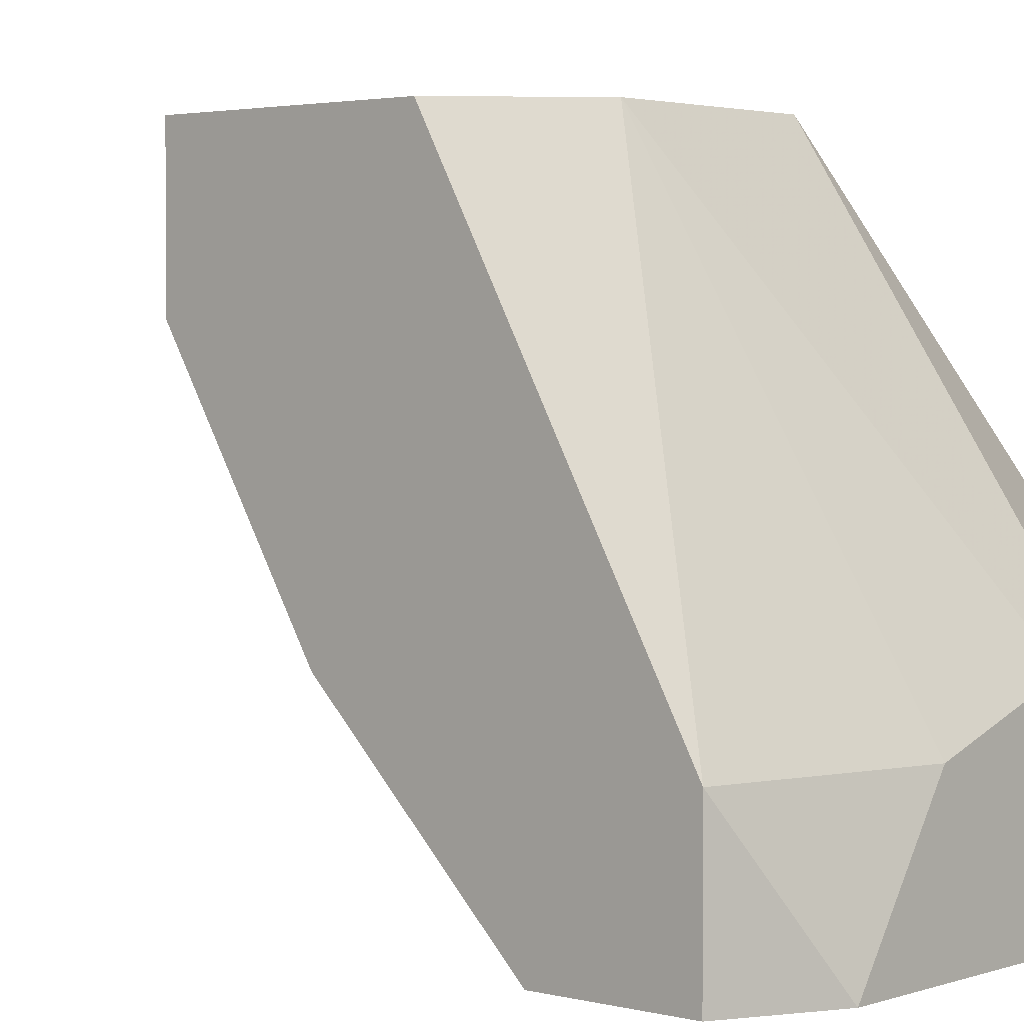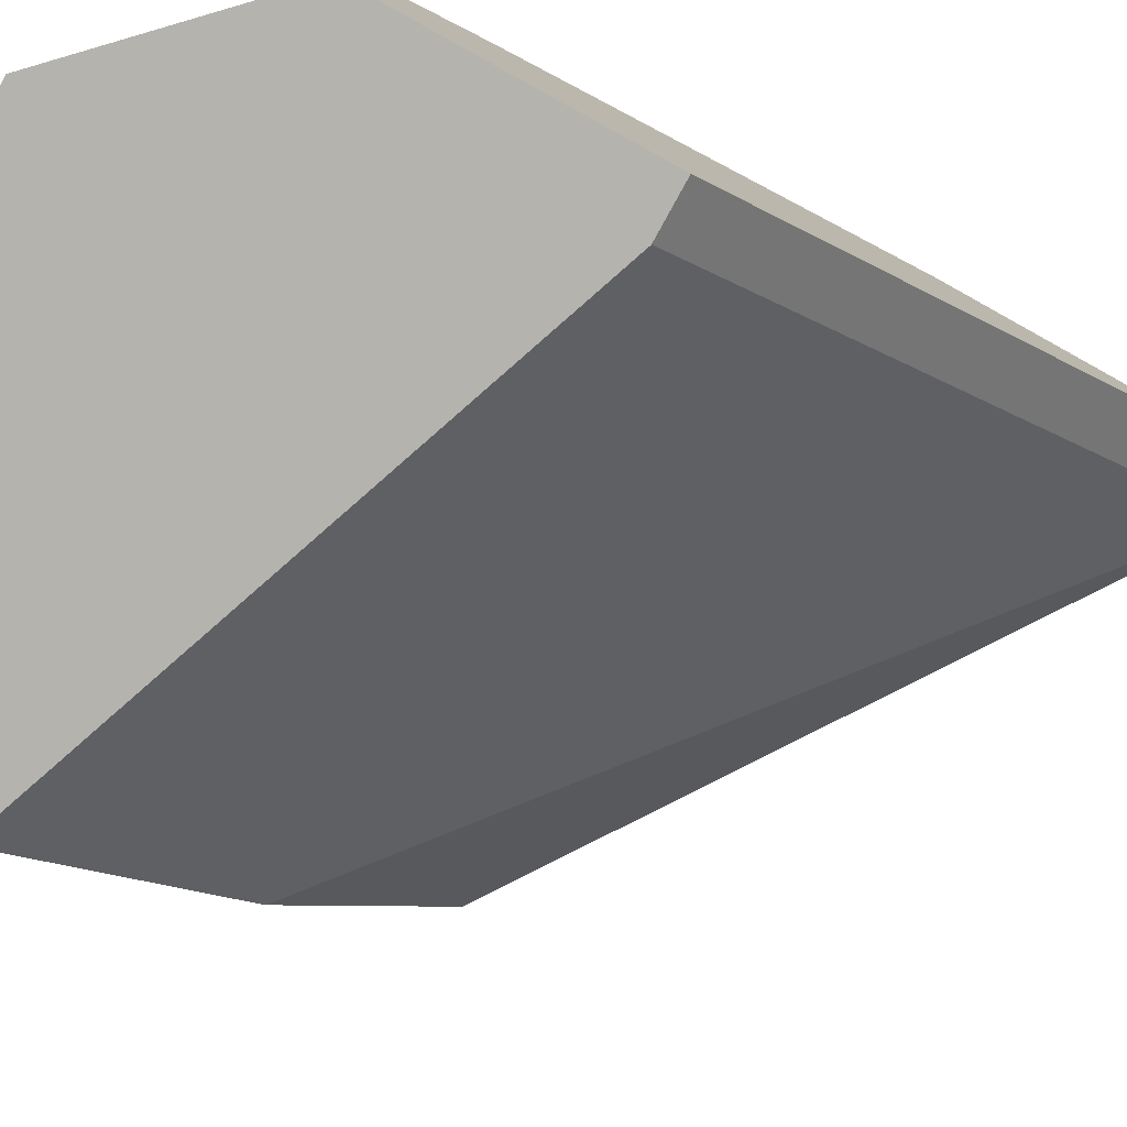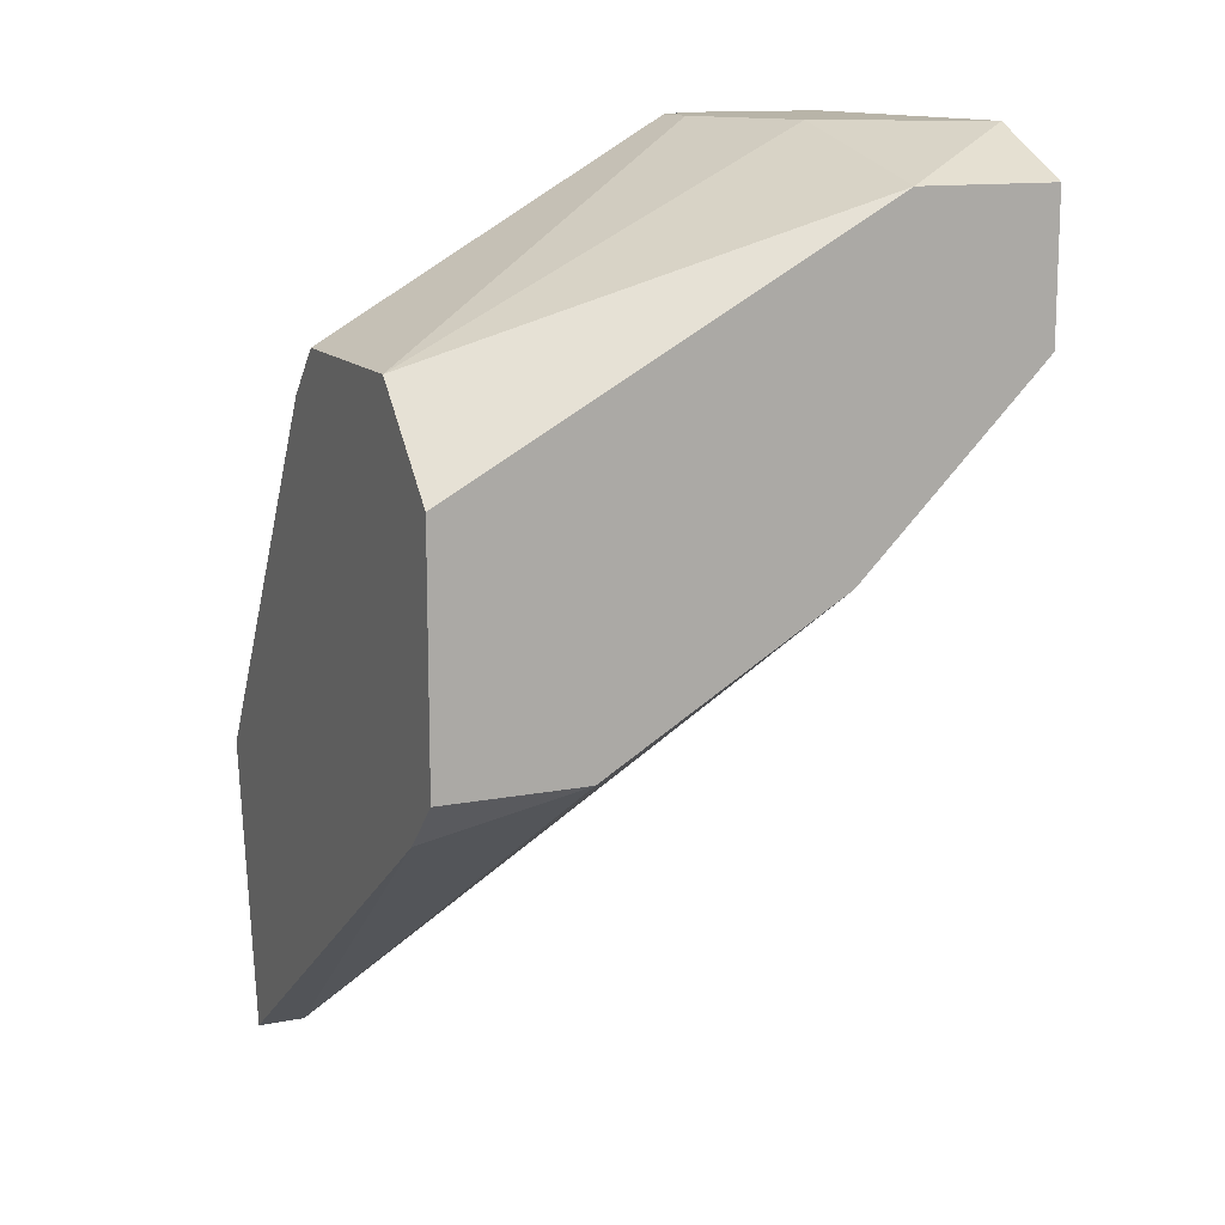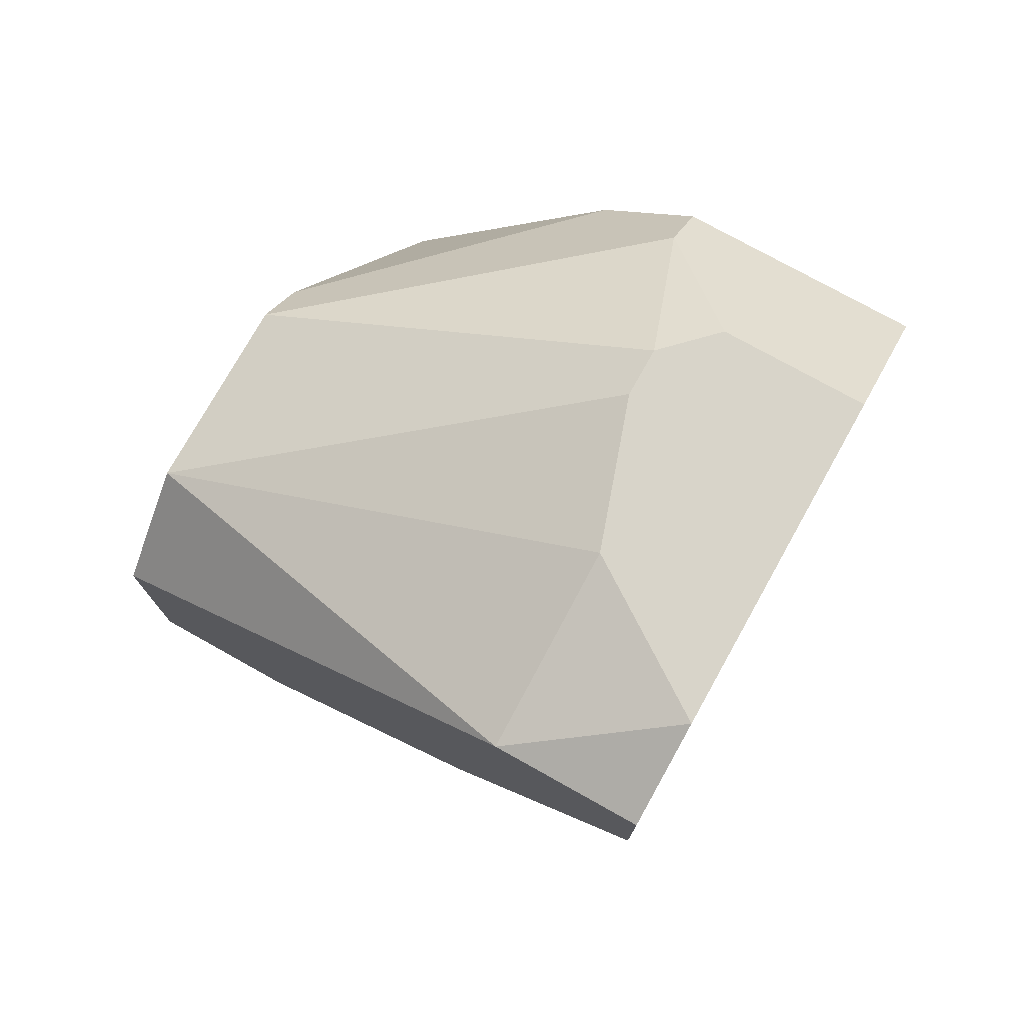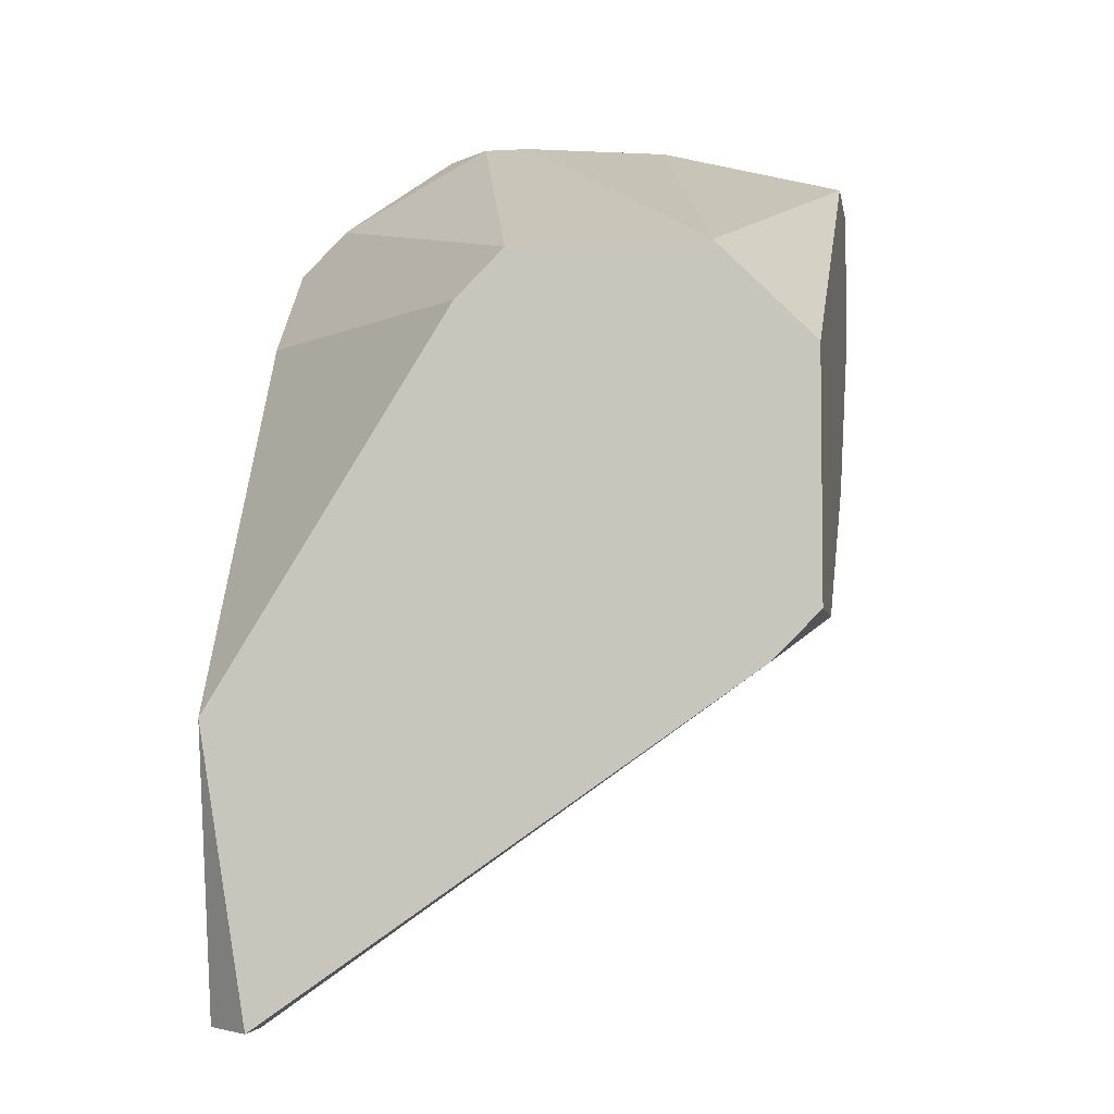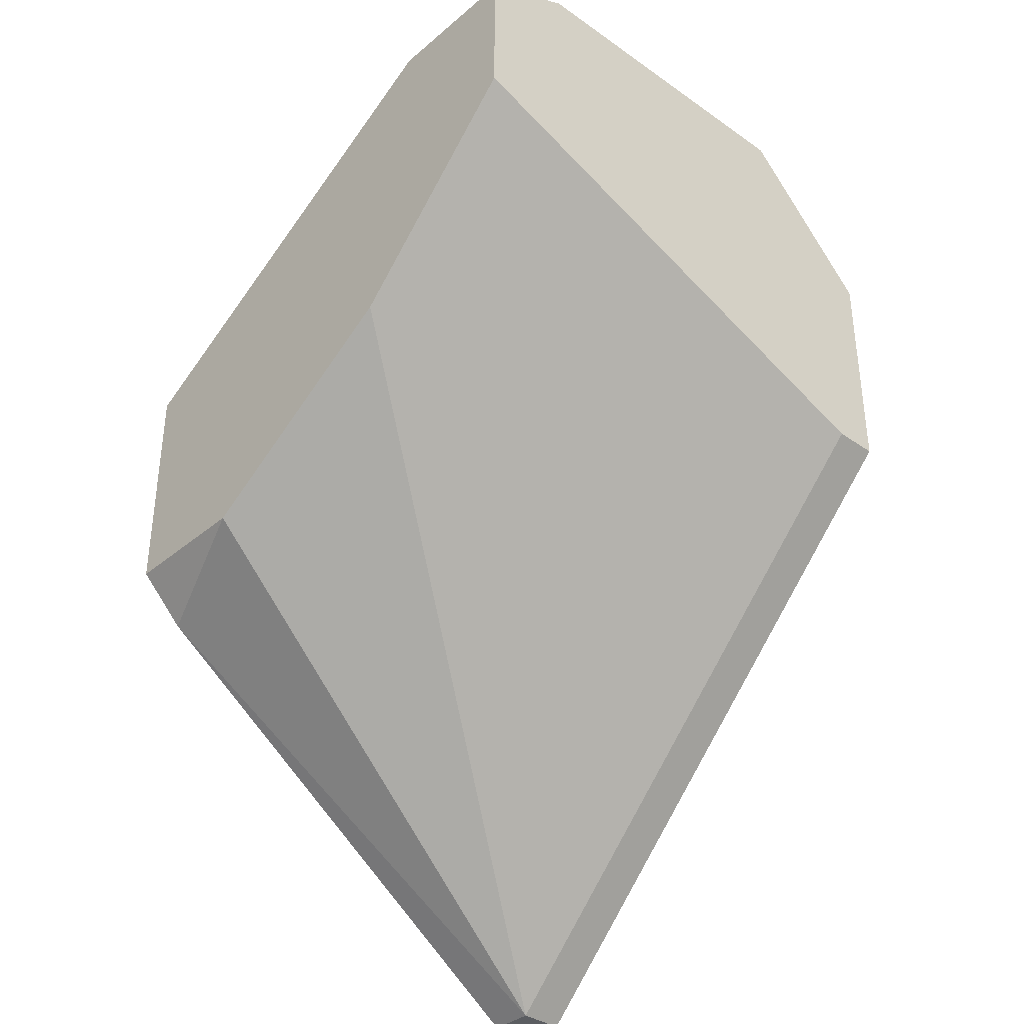
<metadata>
{"format":"obj","ext":"obj","renderer":"f3d","projection":"perspective","resolution":1024,"background":"white","views":[{"elev":2.8,"azim":131.3,"up":"+Z"},{"elev":-79.9,"azim":-118.8,"up":"+Z"},{"elev":13.0,"azim":65.9,"up":"+Y"},{"elev":75.7,"azim":119.2,"up":"+Y"},{"elev":-4.5,"azim":9.6,"up":"+Y"},{"elev":-36.0,"azim":137.6,"up":"+Y"}]}
</metadata>
<code>
v -0.003008 0.04953 -0.01112
v -0.009047 0.03945 0.007008
v -0.009047 0.04953 -0.009107
v 0.005054 0.03341 -0.009107
v 0.005054 0.04147 -0.01717
v 0.005054 0.02738 0.007008
v 0.005054 0.02738 0.000964
v 0.005054 0.03744 0.007008
v 0.005054 0.04751 -0.01717
v 0.005054 0.04751 -0.01112
v -0.01106 0.04953 -0.009107
v 0.001025 0.04147 0.007008
v 0.001025 0.04953 -0.01717
v -0.01307 0.04953 -0.01717
v -0.01307 0.04953 -0.01112
v 0.003038 0.02536 0.007008
v -0.007033 0.04147 0.007008
v -0.0171 0.03341 -0.01717
v -0.0171 0.0455 -0.007091
v -0.0171 0.01125 0.004992
v -0.0171 0.01125 0.007008
v -0.01912 0.03341 -0.01717
v -0.01912 0.03945 -0.003066
v -0.01912 0.04348 -0.007091
v -0.01912 0.04348 -0.01717
v -0.01912 0.01125 0.004992
v -0.01912 0.02334 0.007008
f 15 19 11
f 20 26 22
f 22 26 23
f 5 8 7
f 5 22 14
f 8 5 10
f 23 26 27
f 8 17 27
f 20 7 16
f 8 27 16
f 22 23 24
f 17 8 12
f 3 17 12
f 8 10 12
f 14 3 13
f 5 14 13
f 7 20 4
f 5 7 4
f 14 22 25
f 22 24 25
f 24 14 25
f 26 20 21
f 27 26 21
f 20 16 21
f 16 27 21
f 20 22 18
f 22 5 18
f 4 20 18
f 5 4 18
f 3 14 15
f 14 24 15
f 3 12 1
f 12 10 1
f 13 3 1
f 10 13 1
f 10 5 9
f 5 13 9
f 13 10 9
f 23 27 2
f 27 17 2
f 24 23 2
f 7 8 6
f 16 7 6
f 8 16 6
f 15 24 19
f 2 17 19
f 24 2 19
f 17 3 11
f 3 15 11
f 19 17 11

</code>
